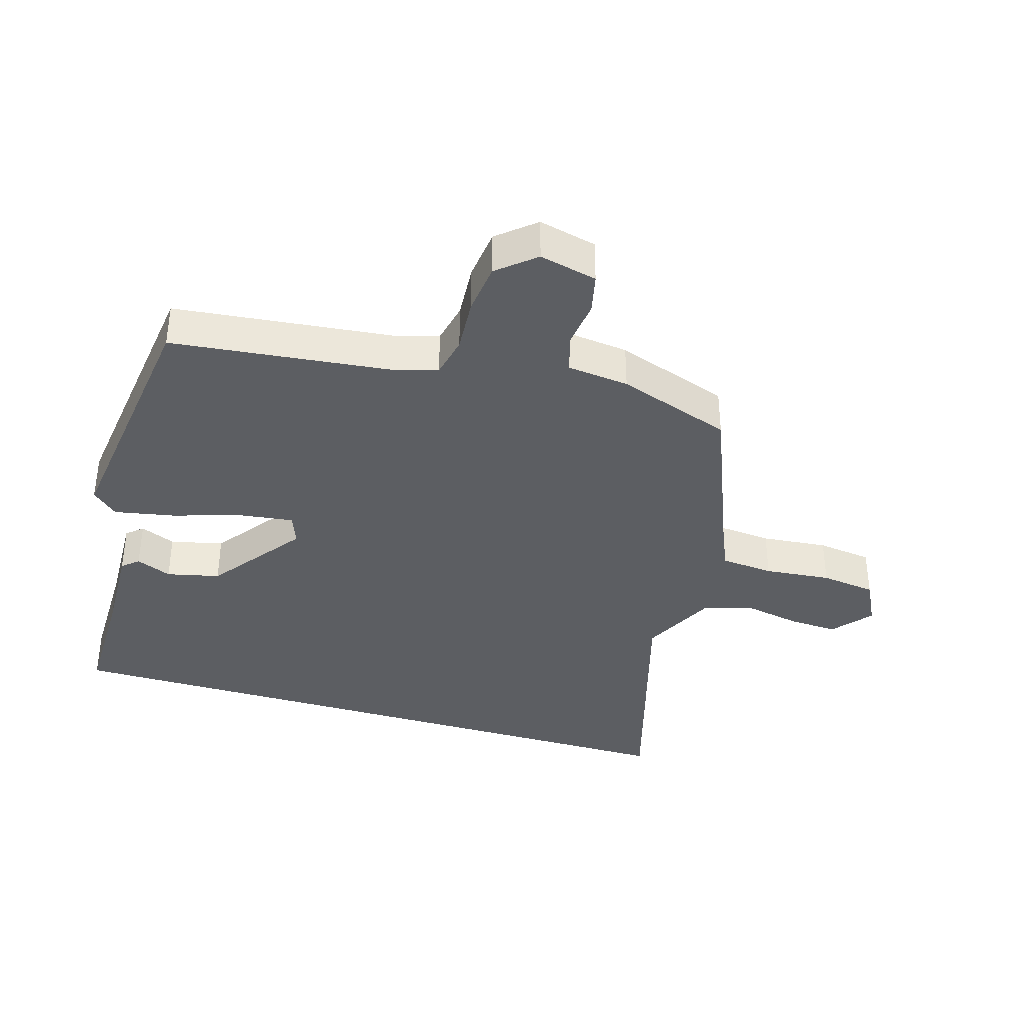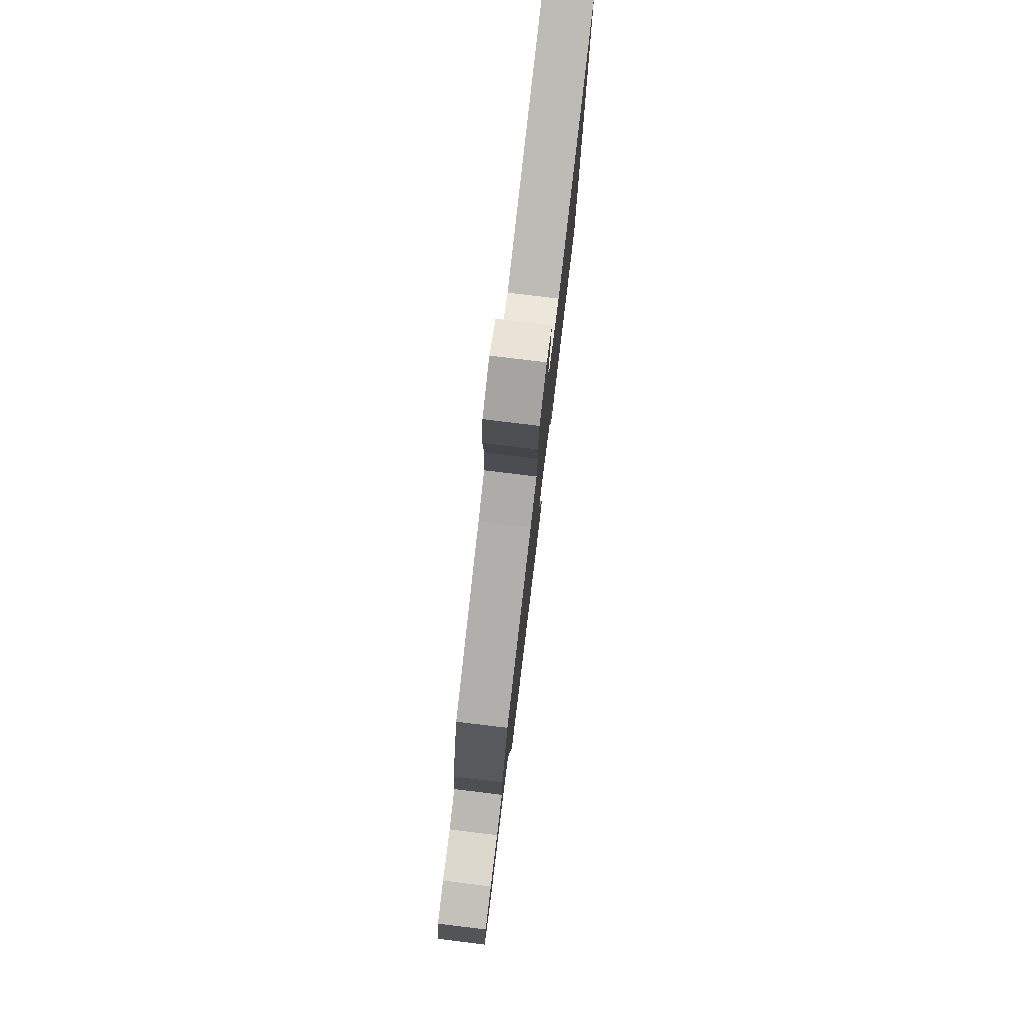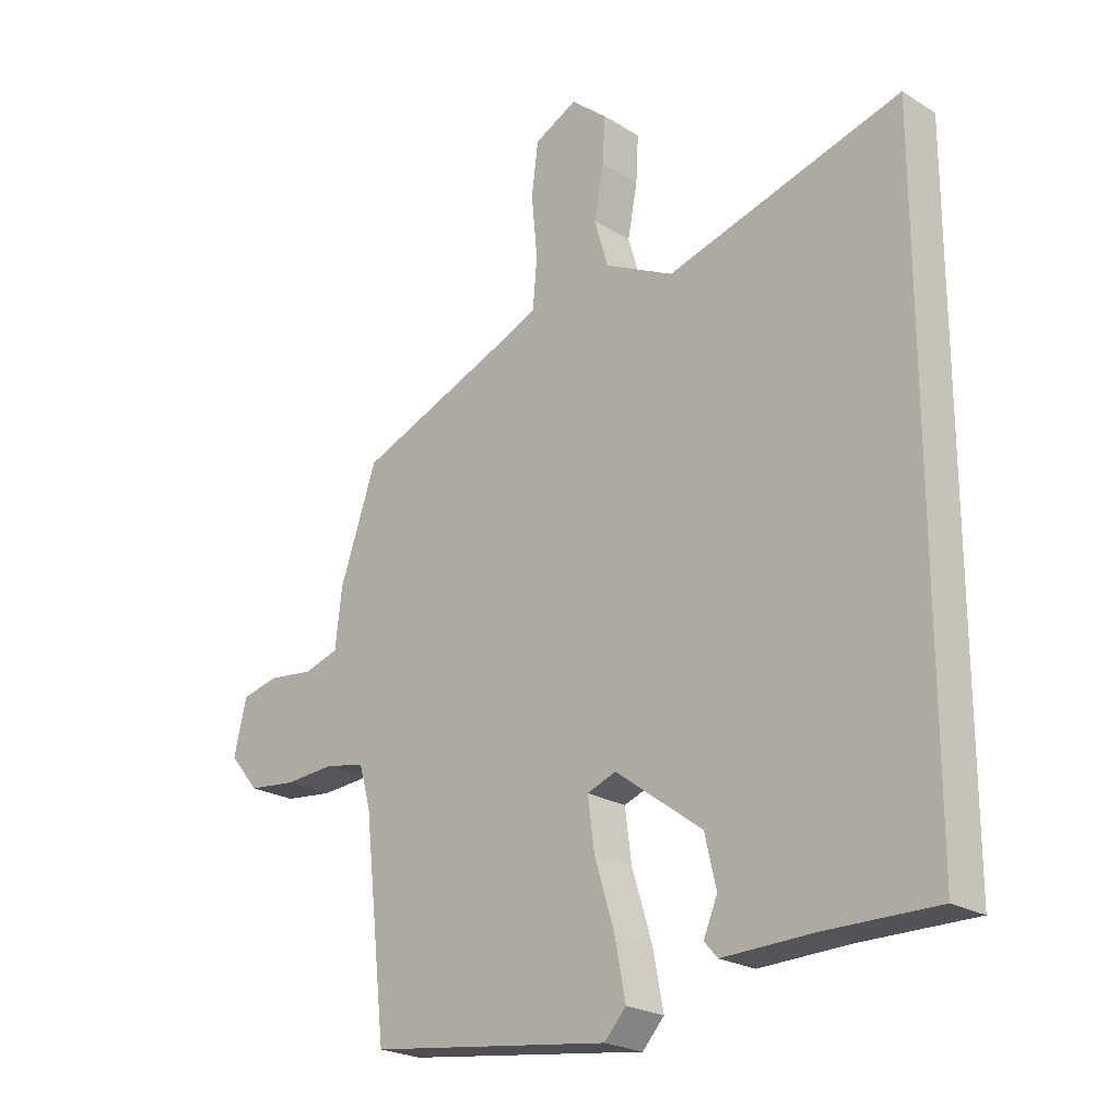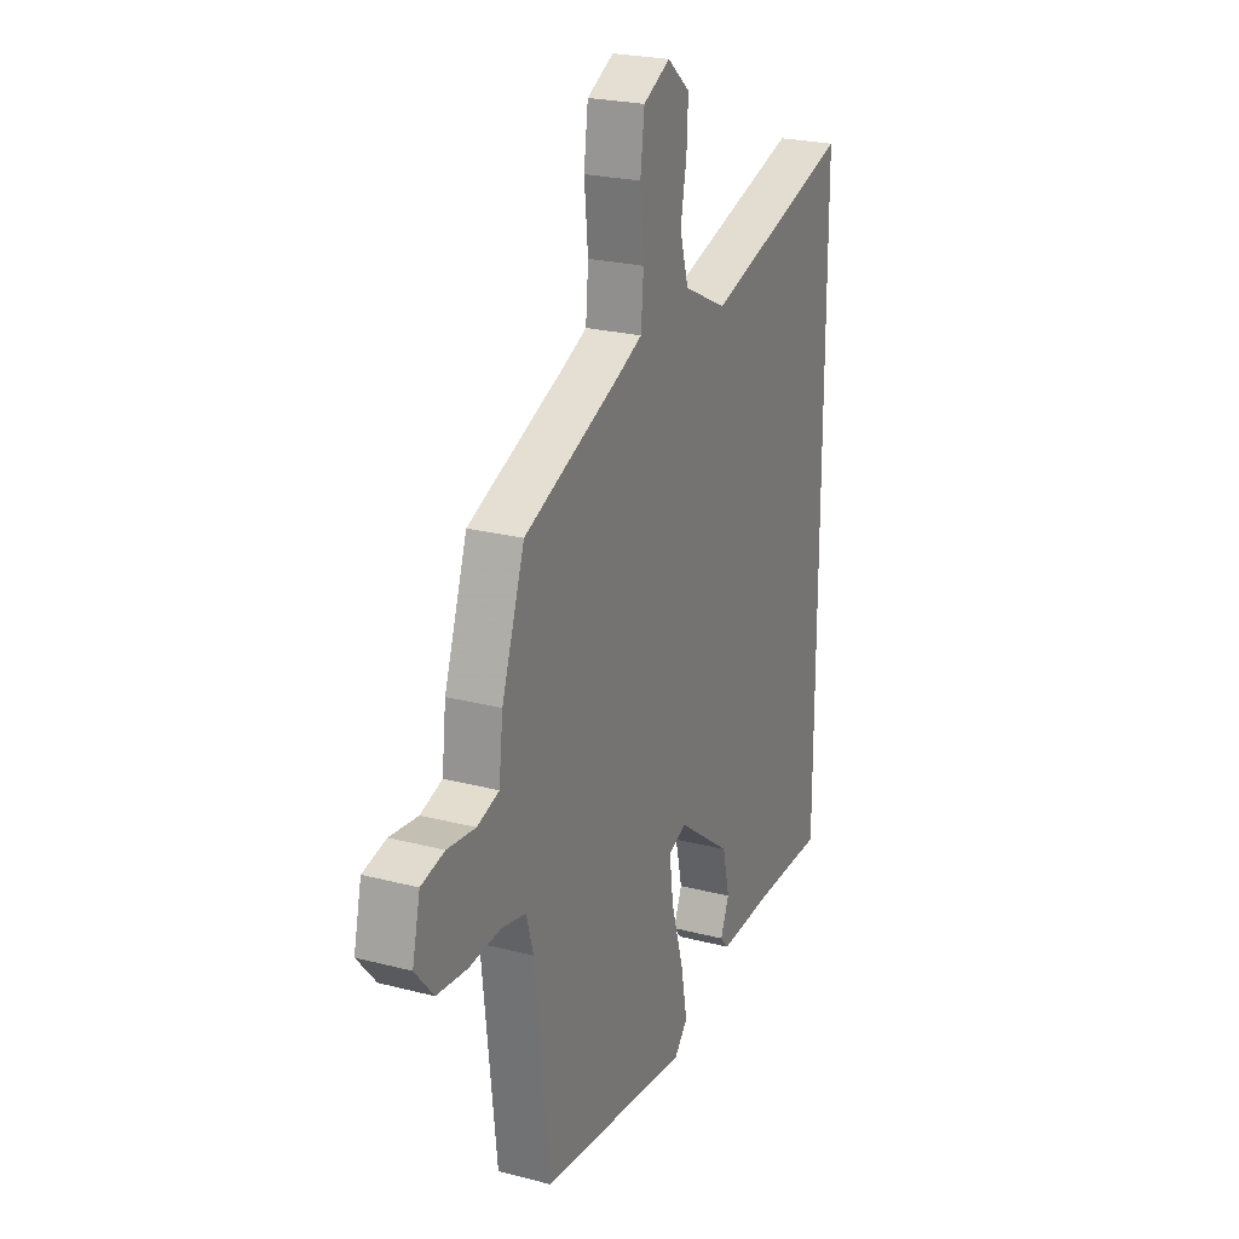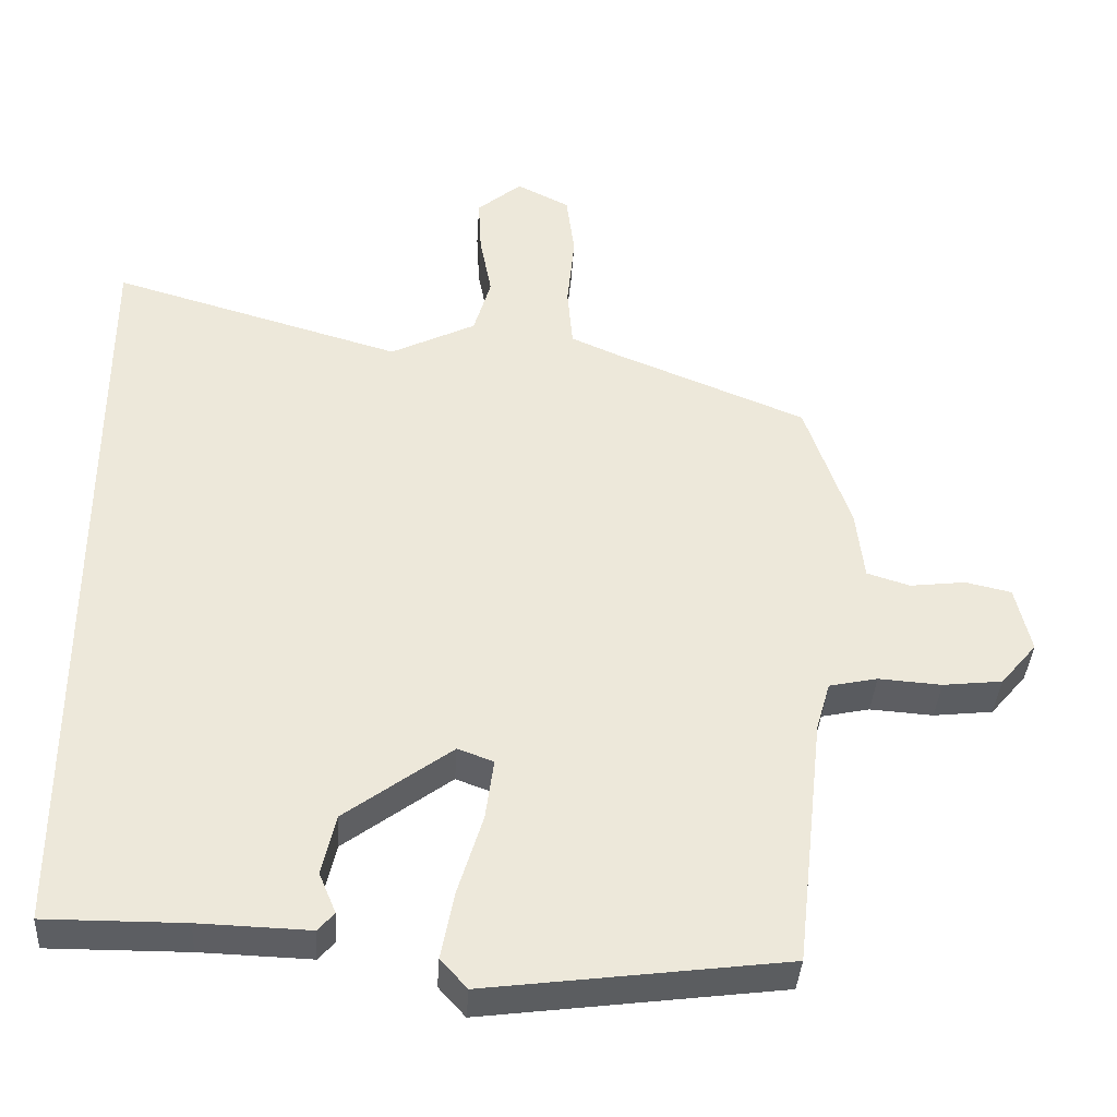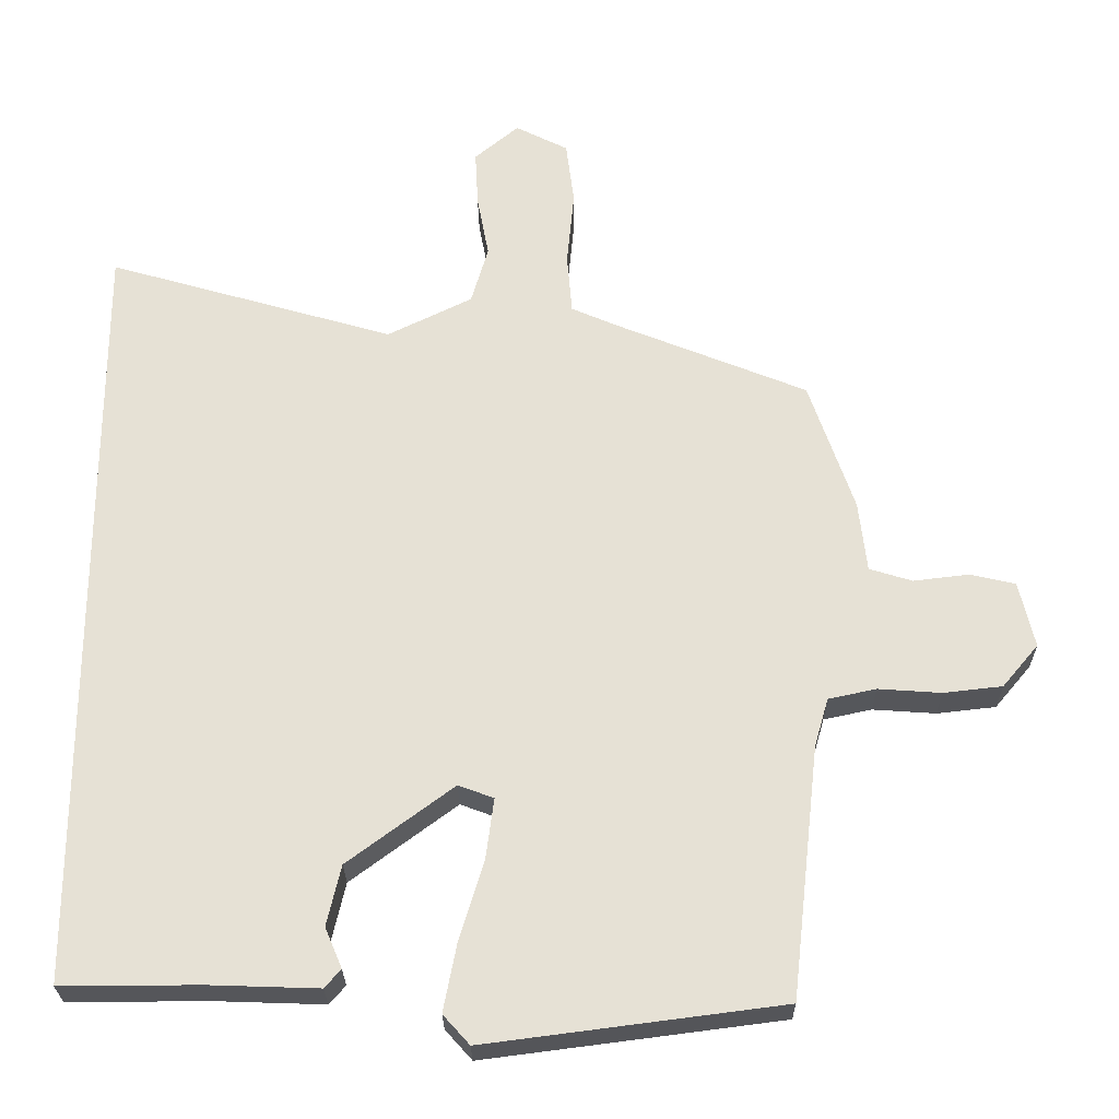
<metadata>
{"format":"obj","ext":"obj","renderer":"f3d","projection":"perspective","resolution":1024,"background":"white","views":[{"elev":-37.6,"azim":-106.7,"up":"+Y"},{"elev":79.4,"azim":-83.1,"up":"+Z"},{"elev":-22.7,"azim":43.6,"up":"+Z"},{"elev":23.8,"azim":-66.5,"up":"+Z"},{"elev":-38.1,"azim":176.5,"up":"+Z"},{"elev":-25.9,"azim":-179.4,"up":"+Z"}]}
</metadata>
<code>
v -0.47 0.07 0.374
v -0.211 0.07 0.479
v -0.147 0.07 0.507
v -0.14 0.07 0.589
v -0.15 0.07 0.692
v -0.139 0.07 0.778
v -0.068 0.07 0.814
v -0.008 0.07 0.764
v -0.012 0.07 0.688
v -0.028 0.07 0.603
v -0.005 0.07 0.524
v 0.11 0.07 0.467
v 0.5 0.07 0.58
v 0.5 0.07 -0.471
v 0.313 0.07 -0.47
v 0.164 0.07 -0.475
v 0.142 0.07 -0.45
v 0.165 0.07 -0.395
v 0.146 0.07 -0.313
v 0.002 0.07 -0.206
v -0.046 0.07 -0.224
v -0.035 0.07 -0.307
v -0.002 0.07 -0.415
v 0.016 0.07 -0.508
v -0.02 0.07 -0.548
v -0.422 0.07 -0.496
v -0.46 0.07 -0.154
v -0.479 0.07 -0.088
v -0.544 0.07 -0.074
v -0.629 0.07 -0.08
v -0.709 0.07 -0.071
v -0.758 0.07 -0.013
v -0.737 0.07 0.077
v -0.675 0.07 0.091
v -0.6 0.07 0.082
v -0.542 0.07 0.1
v -0.531 0.07 0.196
v -0.47 0 0.374
v -0.211 0 0.479
v -0.147 0 0.507
v -0.14 0 0.589
v -0.15 0 0.692
v -0.139 0 0.778
v -0.068 0 0.814
v -0.008 0 0.764
v -0.012 0 0.688
v -0.028 0 0.603
v -0.005 0 0.524
v 0.11 0 0.467
v 0.5 0 0.58
v 0.5 0 -0.471
v 0.313 0 -0.47
v 0.164 0 -0.475
v 0.142 0 -0.45
v 0.165 0 -0.395
v 0.146 0 -0.313
v 0.002 0 -0.206
v -0.046 0 -0.224
v -0.035 0 -0.307
v -0.002 0 -0.415
v 0.016 0 -0.508
v -0.02 0 -0.548
v -0.422 0 -0.496
v -0.46 0 -0.154
v -0.479 0 -0.088
v -0.544 0 -0.074
v -0.629 0 -0.08
v -0.709 0 -0.071
v -0.758 0 -0.013
v -0.737 0 0.077
v -0.675 0 0.091
v -0.6 0 0.082
v -0.542 0 0.1
v -0.531 0 0.196
f 36 37 1 2
f 32 33 34 35
f 32 35 36
f 29 30 31 32
f 28 29 32 36
f 24 25 26 27
f 22 23 24 27
f 21 22 27 28
f 20 21 28 36
f 15 16 17 18
f 15 18 19
f 12 13 14 15
f 11 12 15 19
f 10 11 19 20
f 8 9 10
f 7 8 10
f 4 5 6 7
f 3 4 7 10
f 20 36 2 3
f 3 10 20
f 39 38 74 73
f 72 71 70 69
f 73 72 69
f 69 68 67 66
f 73 69 66 65
f 64 63 62 61
f 64 61 60 59
f 65 64 59 58
f 73 65 58 57
f 55 54 53 52
f 56 55 52
f 52 51 50 49
f 56 52 49 48
f 57 56 48 47
f 47 46 45
f 47 45 44
f 44 43 42 41
f 47 44 41 40
f 40 39 73 57
f 57 47 40
f 1 38 39 2
f 2 39 40 3
f 3 40 41 4
f 4 41 42 5
f 5 42 43 6
f 6 43 44 7
f 7 44 45 8
f 8 45 46 9
f 9 46 47 10
f 10 47 48 11
f 11 48 49 12
f 12 49 50 13
f 13 50 51 14
f 14 51 52 15
f 15 52 53 16
f 16 53 54 17
f 17 54 55 18
f 18 55 56 19
f 19 56 57 20
f 20 57 58 21
f 21 58 59 22
f 22 59 60 23
f 23 60 61 24
f 24 61 62 25
f 25 62 63 26
f 26 63 64 27
f 27 64 65 28
f 28 65 66 29
f 29 66 67 30
f 30 67 68 31
f 31 68 69 32
f 32 69 70 33
f 33 70 71 34
f 34 71 72 35
f 35 72 73 36
f 36 73 74 37
f 37 74 38 1

</code>
